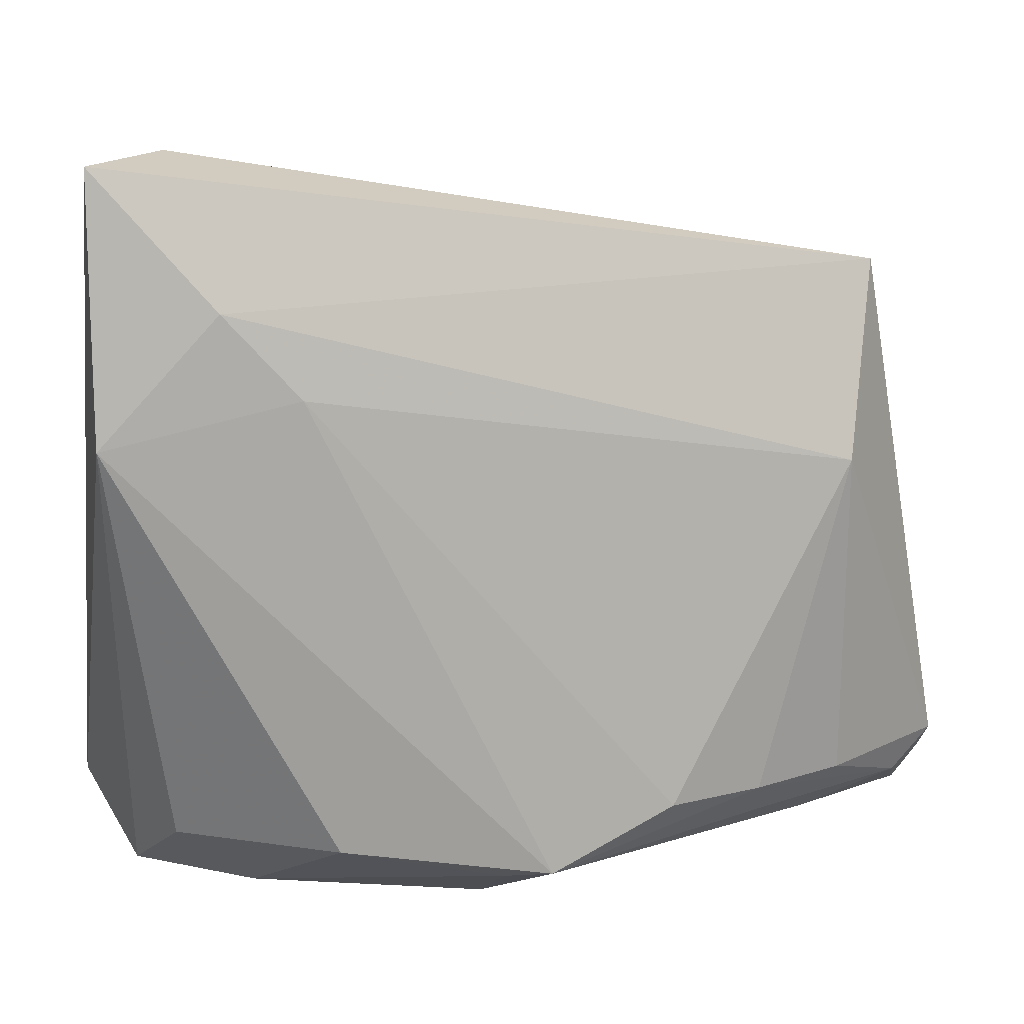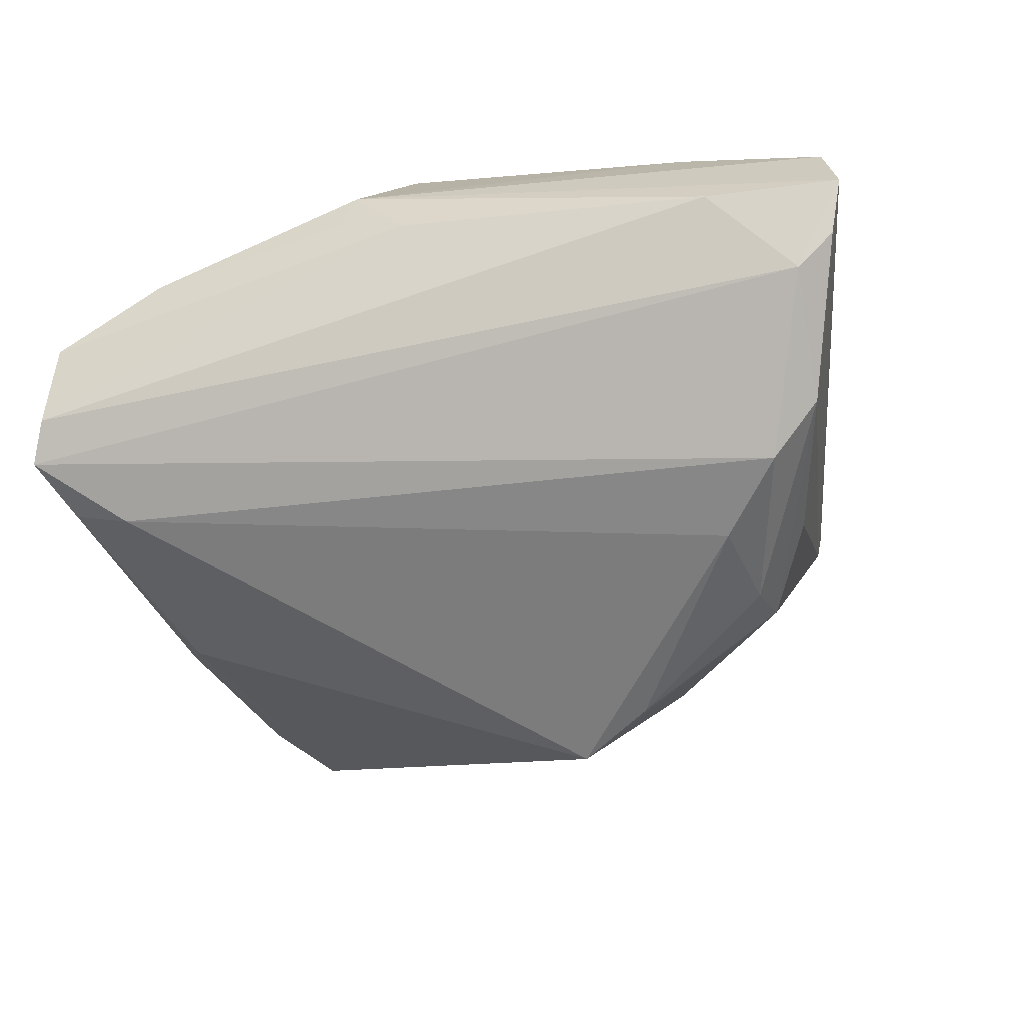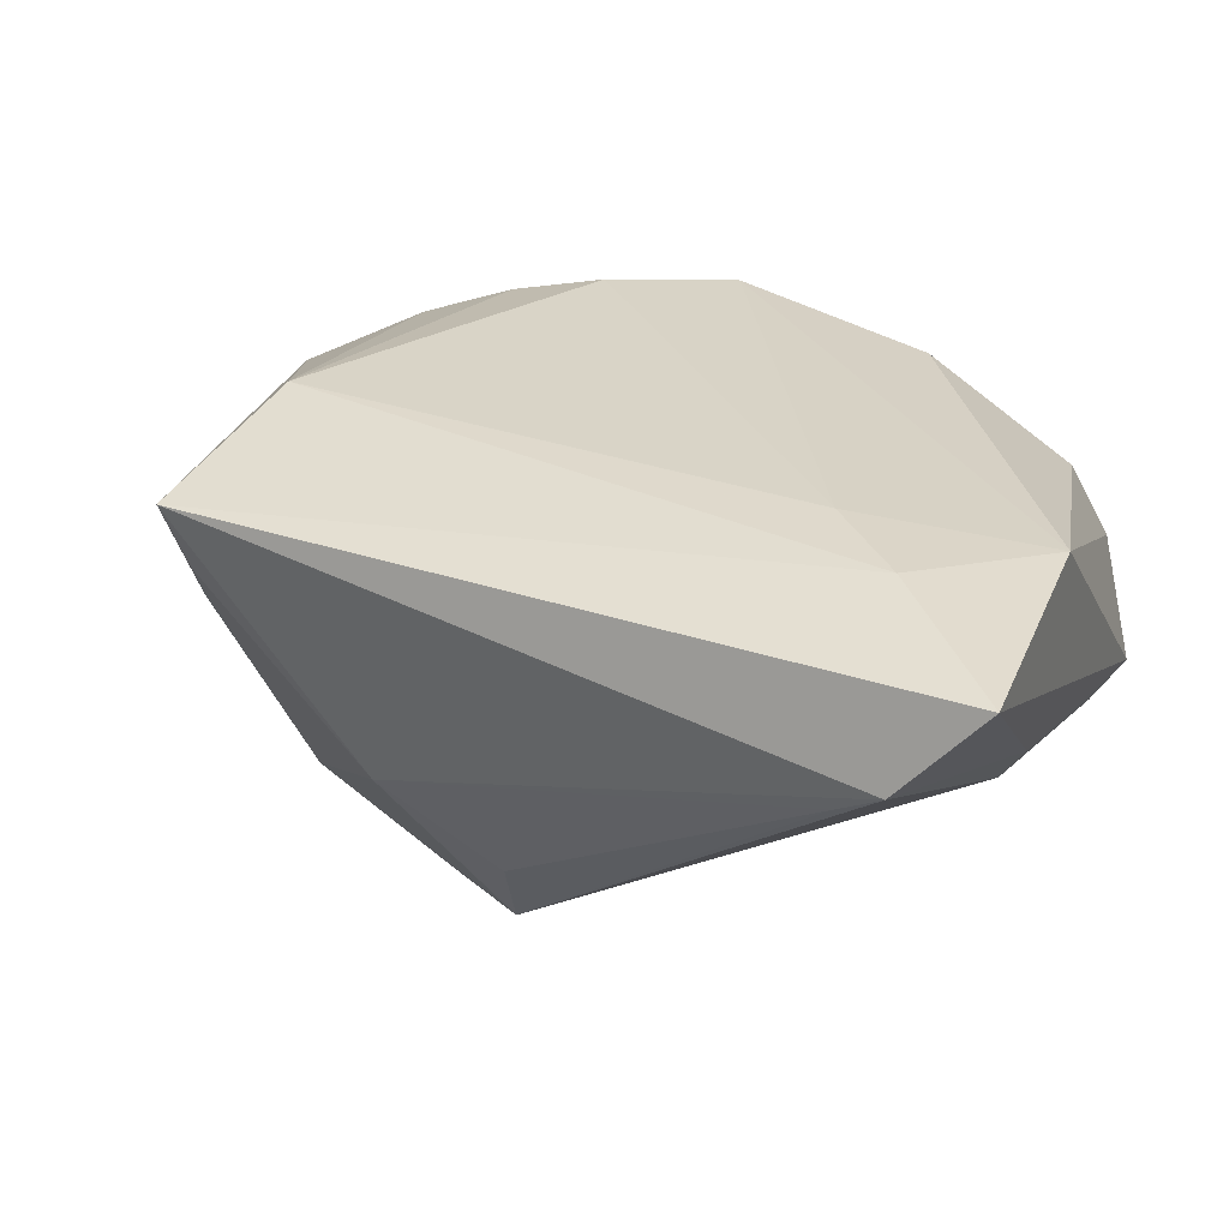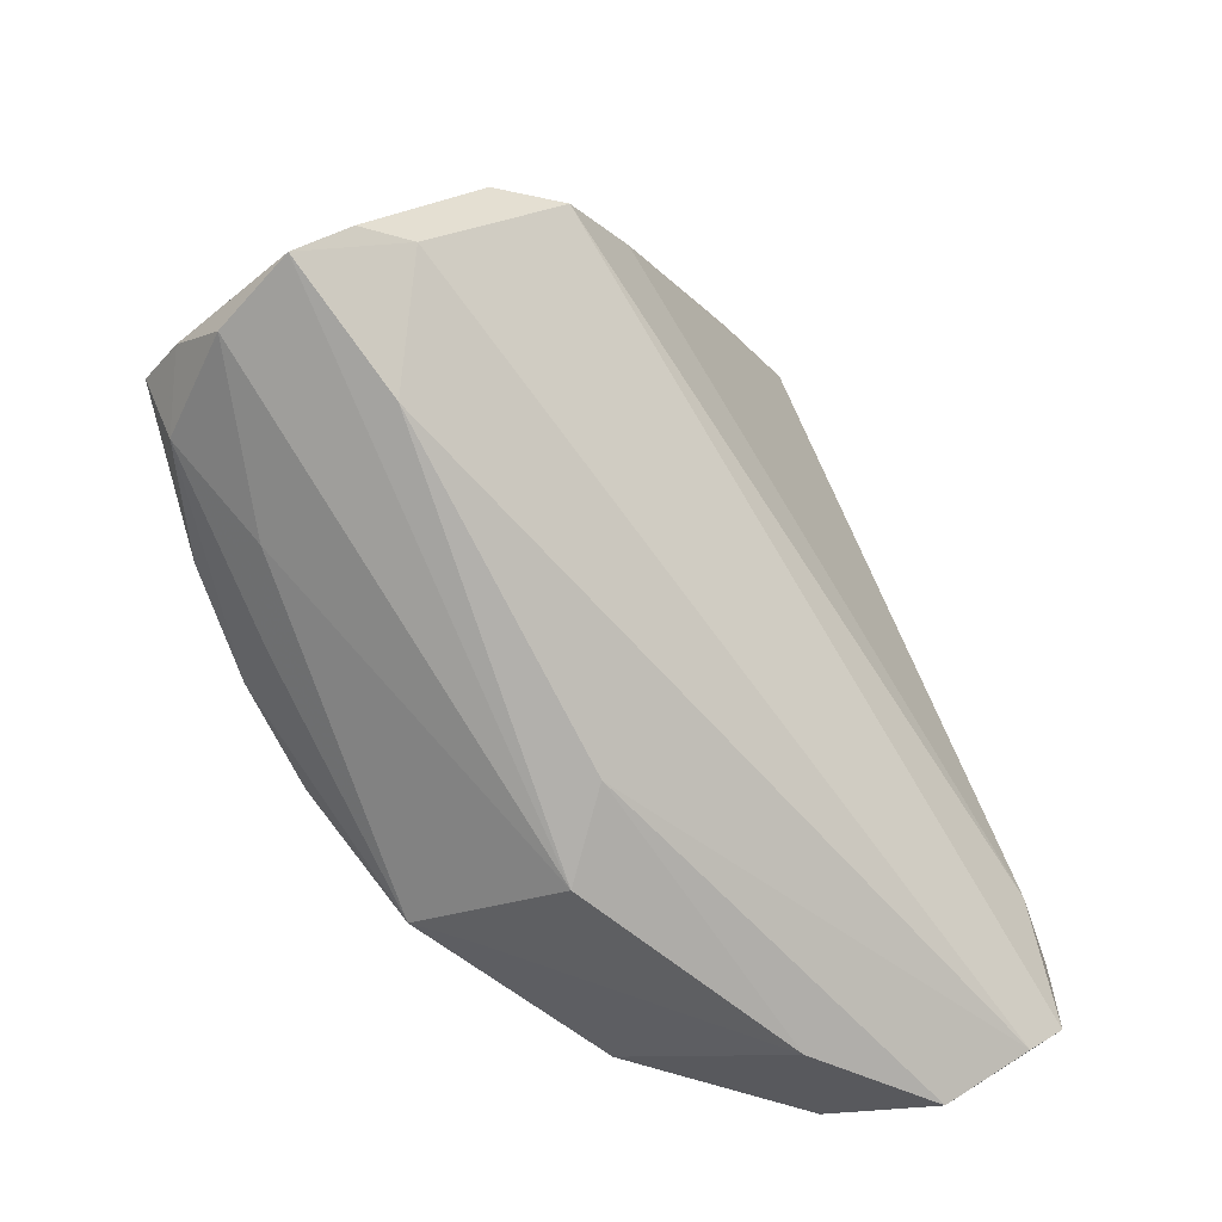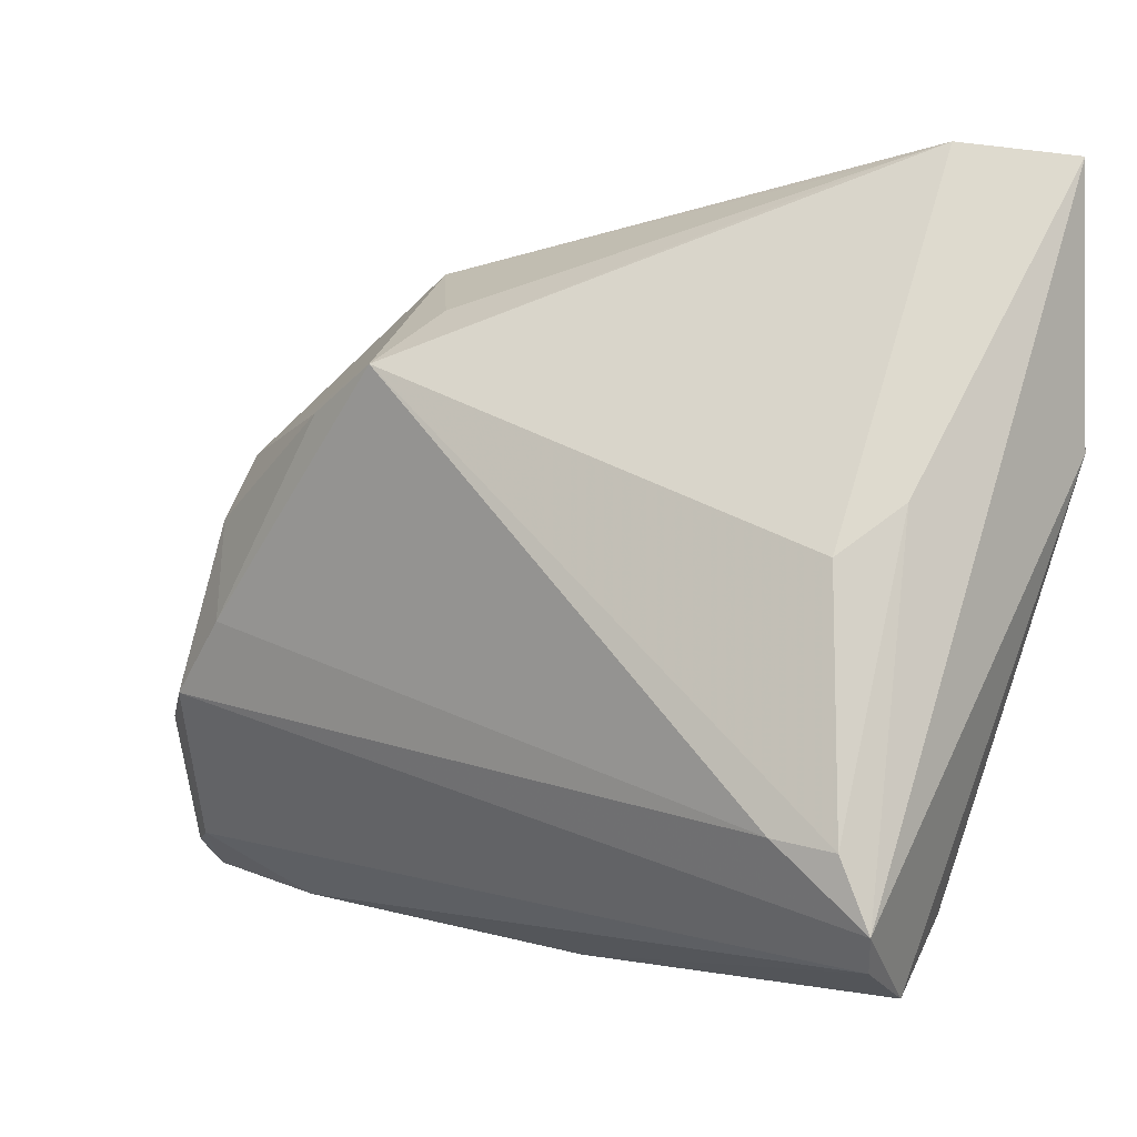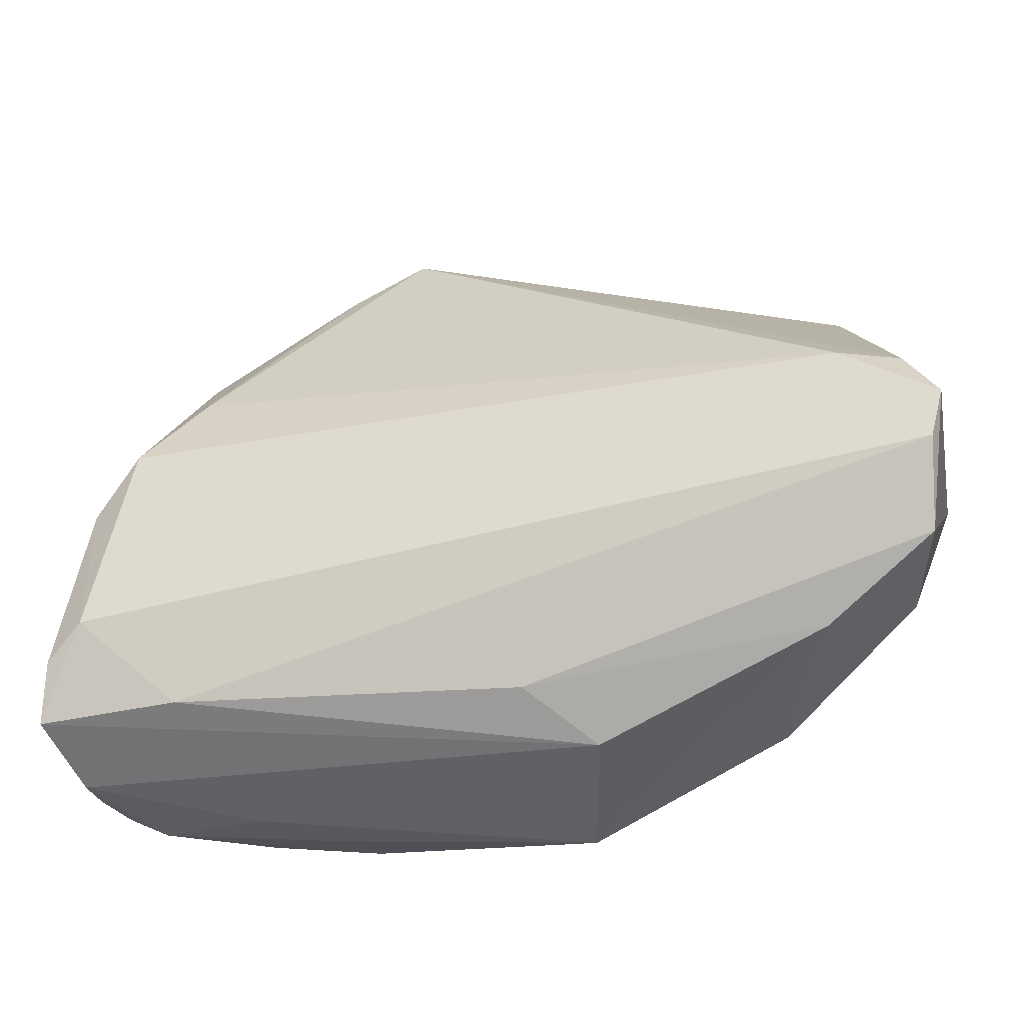
<metadata>
{"format":"obj","ext":"obj","renderer":"f3d","projection":"perspective","resolution":1024,"background":"white","views":[{"elev":10.4,"azim":-13.7,"up":"+Y"},{"elev":-56.4,"azim":17.5,"up":"+Z"},{"elev":28.7,"azim":-159.3,"up":"+Z"},{"elev":-71.7,"azim":130.3,"up":"+Y"},{"elev":2.9,"azim":-135.8,"up":"+Y"},{"elev":-66.3,"azim":-161.6,"up":"+Y"}]}
</metadata>
<code>
v -0.034 -0.04354 0.005211
v 0.02459 -0.03038 0.02452
v 0.05155 -0.03754 0.001558
v -0.02586 -0.03544 0.02168
v 0.05284 -0.0386 -0.008127
v -0.03015 0.0185 0.02717
v -0.04383 -0.03508 0.01041
v -0.001507 -0.03844 0.02633
v 0.0346 -0.03716 0.01211
v 0.0373 -0.0148 -0.02651
v 0.003113 0.02257 -0.02708
v -0.04346 -0.02403 -0.01698
v 0.02631 -0.03478 0.01927
v 0.03622 0.02975 0.01376
v -0.03905 0.02818 0.02642
v -0.05014 -0.02509 -0.01445
v 0.01247 0.01743 -0.02667
v -0.05042 -0.03736 -0.009979
v 0.01298 -0.03094 0.02717
v 0.04377 -0.01833 -0.02225
v -0.05258 0.01308 0.02391
v 0.05267 -0.03198 0.006659
v 0.03697 -0.04076 -0.007003
v 0.04671 -0.03295 0.01284
v 0.05185 -0.02793 0.01213
v -0.006568 -0.04549 0.01033
v -0.04925 0.008403 -0.002419
v 0.03797 0.03265 0.02226
v 0.03623 -0.02973 0.02021
v 0.03069 0.005455 -0.02481
v 0.02937 -0.006055 -0.02717
v -0.04552 0.003032 -0.009711
v -0.03801 0.04351 0.009031
v 0.03756 0.02536 0.008197
v 0.03797 0.001903 -0.01746
v 0.0505 -0.03479 -0.01336
v -0.0005713 -0.04417 0.001563
v -0.04341 0.04549 0.01253
v 0.001856 0.0285 -0.01712
v -0.05284 0.04403 0.02289
v -0.05284 -0.03313 -0.01285
v -0.006505 -0.03957 0.02257
v 0.03166 0.01284 -0.01918
v 0.04568 -0.03317 -0.01629
v -0.008622 -0.04464 0.005891
v 0.01449 0.03347 -0.005381
v 0.0343 0.00954 0.02717
v -0.04771 -0.04161 -0.001122
f 28 38 40
f 40 41 21
f 46 38 28
f 15 40 21
f 28 40 15
f 5 28 22
f 28 25 22
f 47 25 28
f 28 15 47
f 4 8 21
f 21 7 4
f 21 41 48
f 48 7 21
f 34 28 5
f 24 22 25
f 6 47 15
f 21 8 6
f 6 15 21
f 42 26 8
f 8 4 42
f 45 37 26
f 18 48 41
f 37 48 18
f 38 11 32
f 43 11 46
f 43 34 35
f 46 11 39
f 14 46 28
f 28 34 14
f 14 43 46
f 34 43 14
f 2 13 24
f 8 13 2
f 5 22 3
f 22 24 3
f 3 26 5
f 1 42 4
f 1 4 7
f 7 48 1
f 26 42 1
f 1 45 26
f 1 48 37
f 37 45 1
f 37 18 23
f 5 26 23
f 26 37 23
f 41 40 27
f 27 40 38
f 38 32 27
f 16 32 11
f 41 27 16
f 16 27 32
f 38 46 33
f 46 39 33
f 33 11 38
f 33 39 11
f 20 34 5
f 35 34 20
f 20 43 35
f 43 20 30
f 29 24 25
f 29 2 24
f 25 47 29
f 47 2 29
f 8 2 19
f 19 2 47
f 19 6 8
f 47 6 19
f 9 3 24
f 9 13 8
f 24 13 9
f 8 26 9
f 26 3 9
f 11 31 12
f 12 16 11
f 41 16 12
f 41 12 10
f 10 12 31
f 31 30 10
f 10 30 20
f 17 31 11
f 17 30 31
f 11 43 17
f 43 30 17
f 44 18 41
f 41 10 44
f 44 23 18
f 5 23 44
f 44 10 20
f 36 20 5
f 5 44 36
f 36 44 20

</code>
